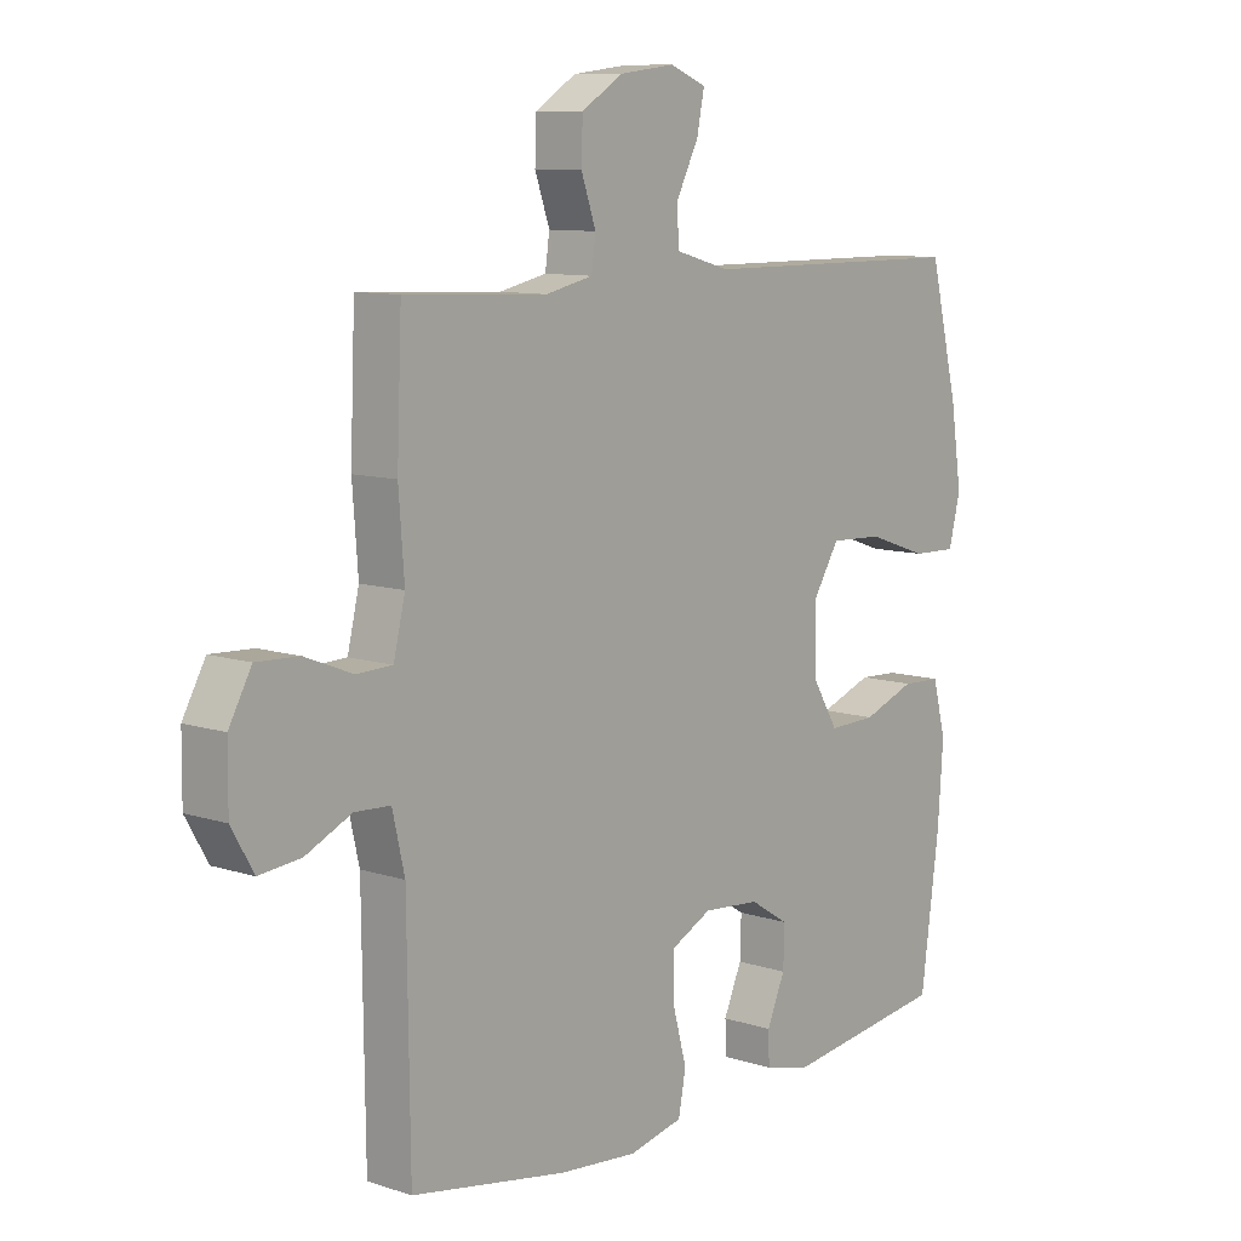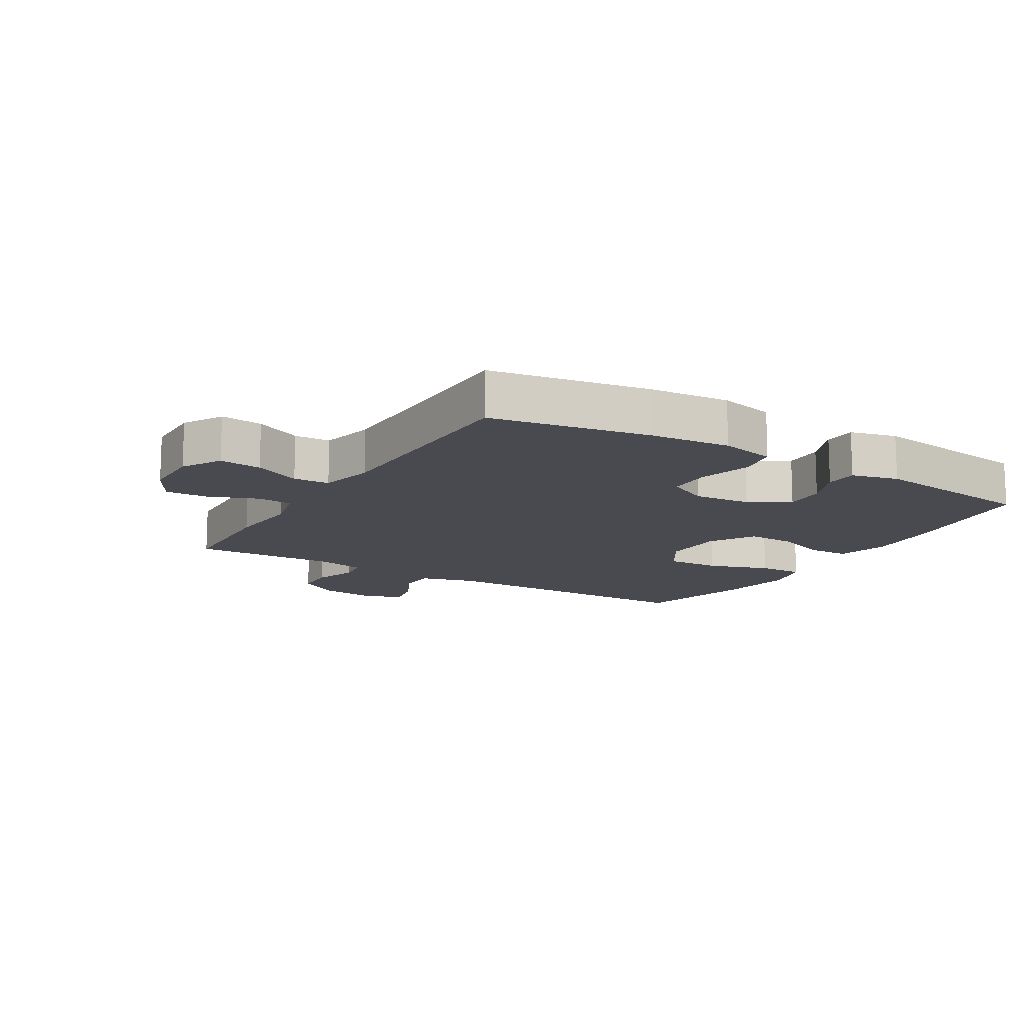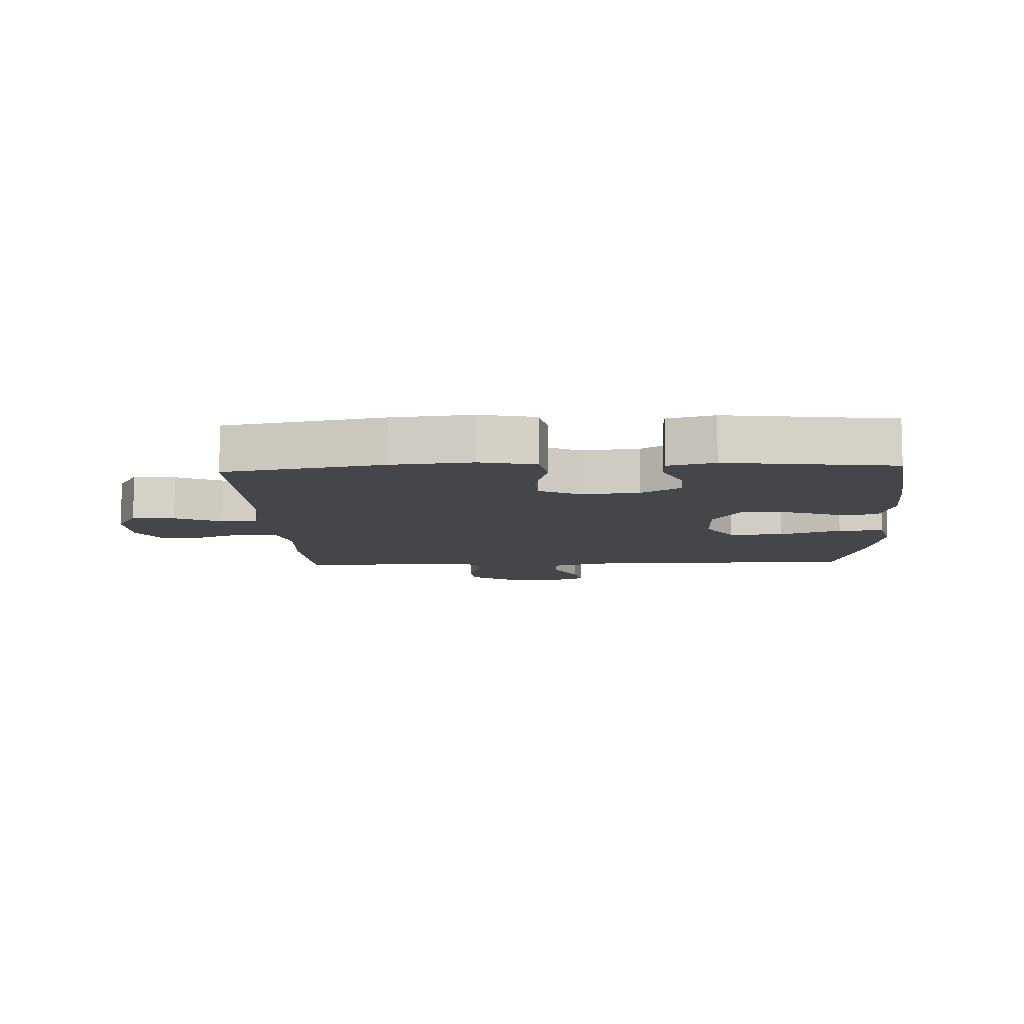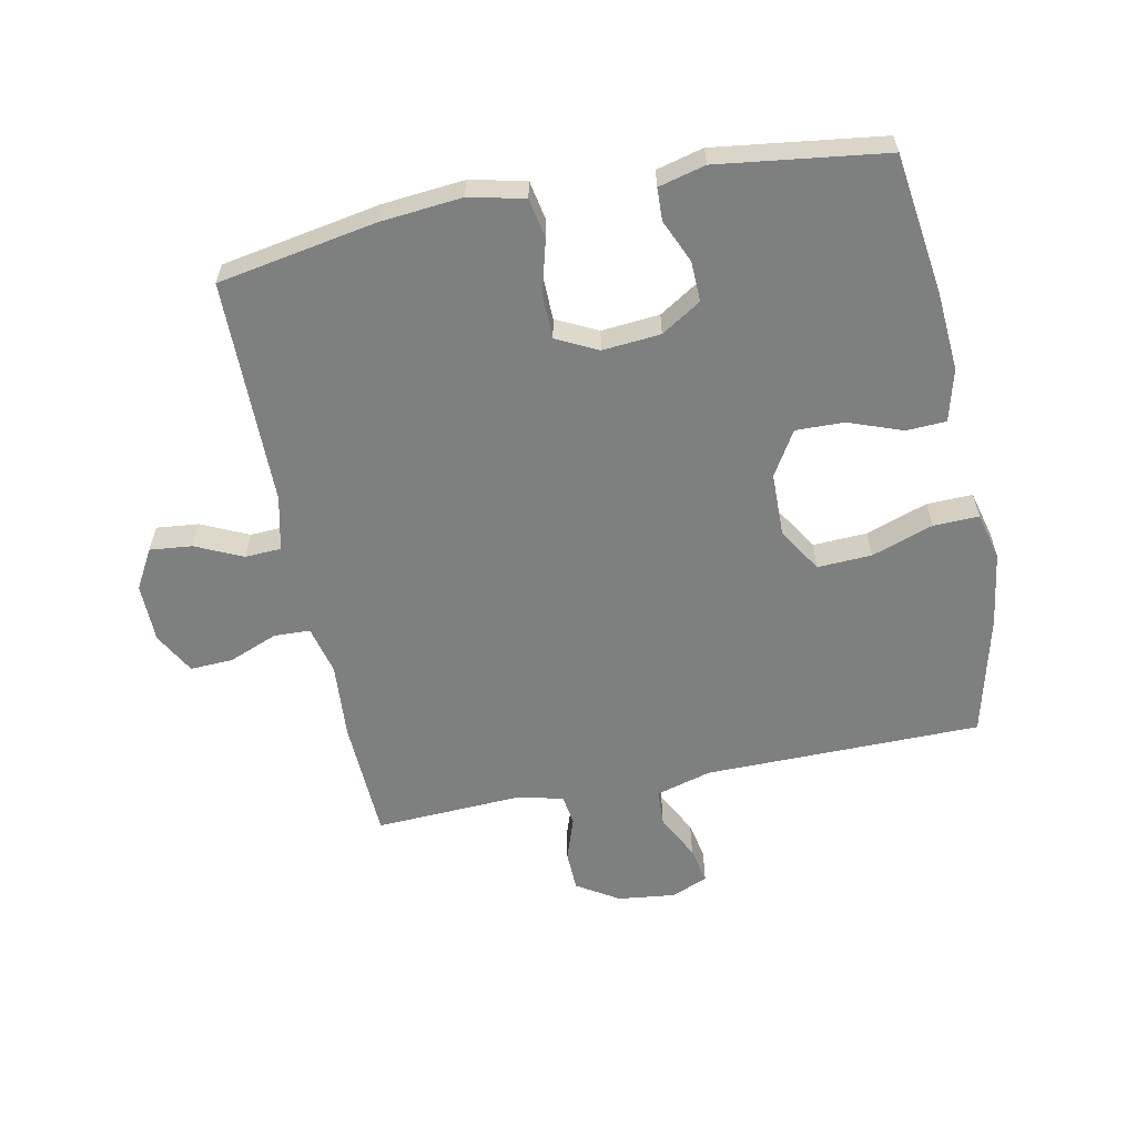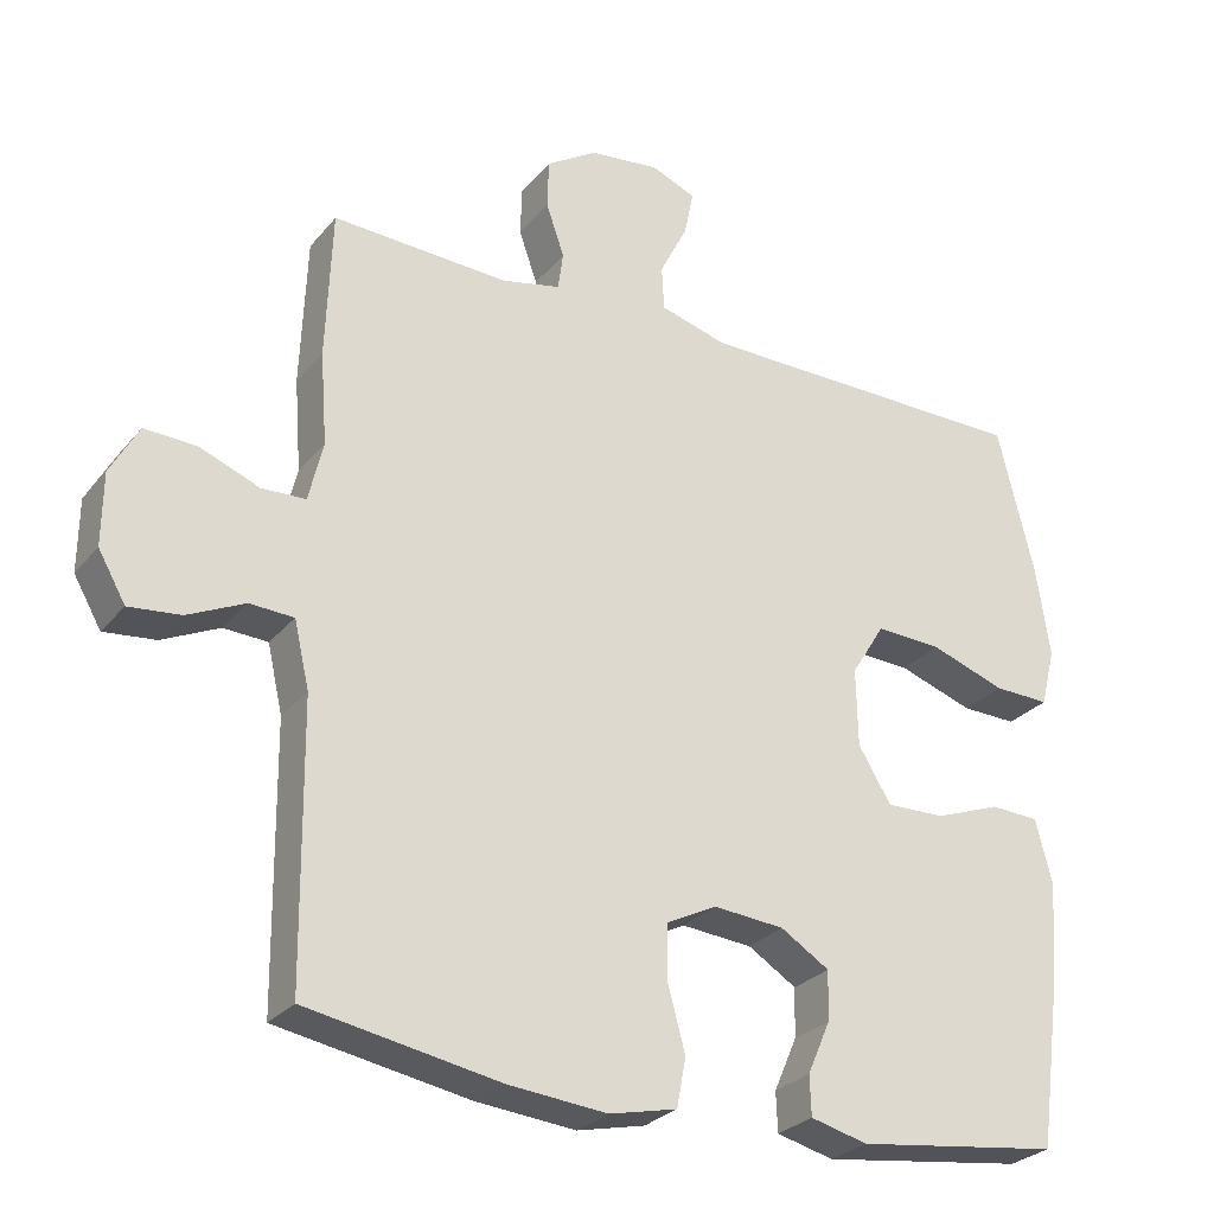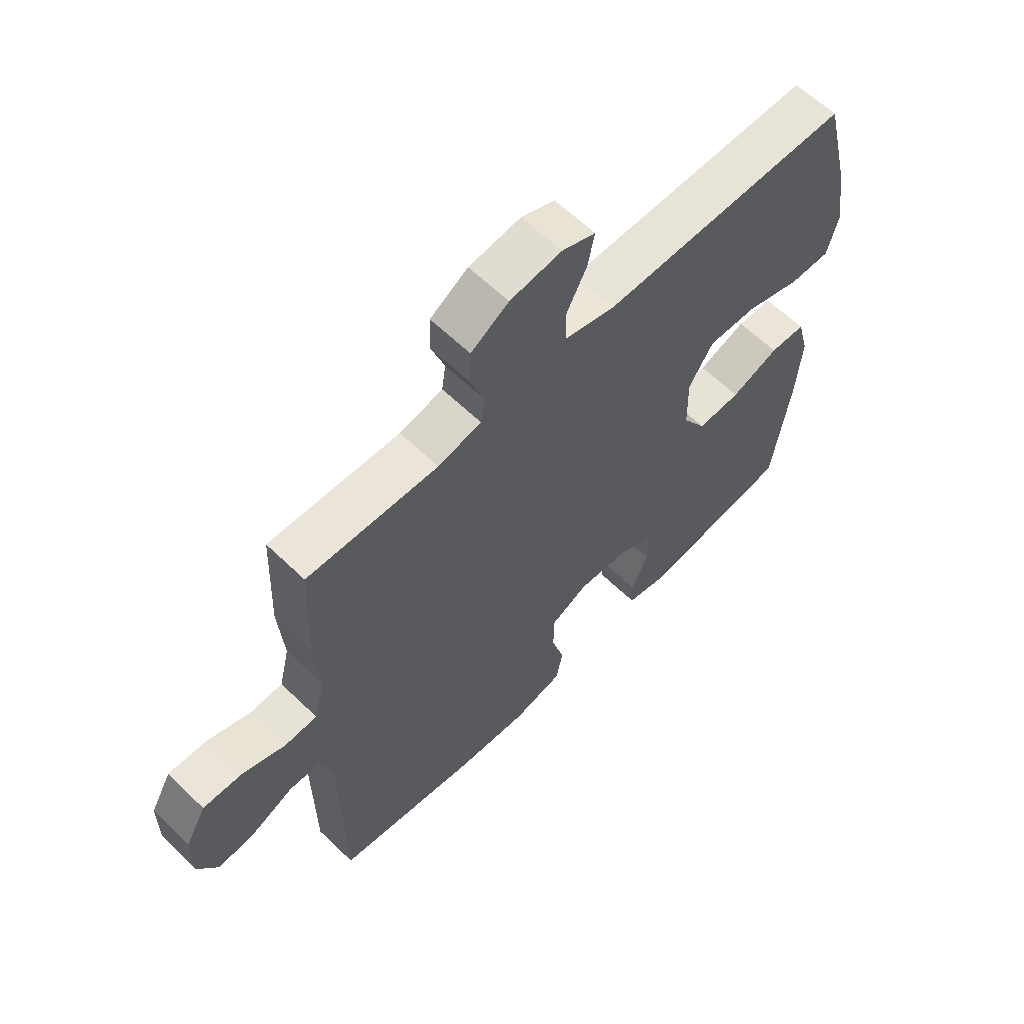
<metadata>
{"format":"obj","ext":"obj","renderer":"f3d","projection":"perspective","resolution":1024,"background":"white","views":[{"elev":9.8,"azim":130.1,"up":"+Z"},{"elev":-13.5,"azim":148.9,"up":"+Y"},{"elev":-9.4,"azim":-177.1,"up":"+Y"},{"elev":-59.6,"azim":-168.5,"up":"+Y"},{"elev":-27.5,"azim":149.2,"up":"+Z"},{"elev":61.9,"azim":134.4,"up":"+Z"}]}
</metadata>
<code>
v 0.5 0.07 0.5
v 0.508 0.07 0.304
v 0.499 0.07 0.183
v 0.518 0.07 0.104
v 0.576 0.07 0.102
v 0.654 0.07 0.133
v 0.723 0.07 0.136
v 0.76 0.07 0.069
v 0.761 0.07 -0.026
v 0.725 0.07 -0.089
v 0.657 0.07 -0.082
v 0.582 0.07 -0.047
v 0.524 0.07 -0.05
v 0.504 0.07 -0.137
v 0.5 0.07 -0.5
v 0.246 0.07 -0.545
v 0.116 0.07 -0.557
v 0.027 0.07 -0.537
v 0.015 0.07 -0.473
v 0.038 0.07 -0.388
v 0.037 0.07 -0.316
v -0.029 0.07 -0.283
v -0.122 0.07 -0.291
v -0.186 0.07 -0.331
v -0.184 0.07 -0.396
v -0.154 0.07 -0.465
v -0.156 0.07 -0.517
v -0.231 0.07 -0.536
v -0.5 0.07 -0.5
v -0.53 0.07 -0.276
v -0.539 0.07 -0.148
v -0.517 0.07 -0.064
v -0.453 0.07 -0.061
v -0.367 0.07 -0.093
v -0.289 0.07 -0.095
v -0.246 0.07 -0.024
v -0.244 0.07 0.078
v -0.288 0.07 0.149
v -0.375 0.07 0.145
v -0.474 0.07 0.111
v -0.547 0.07 0.109
v -0.566 0.07 0.185
v -0.548 0.07 0.305
v -0.5 0.07 0.5
v -0.056 0.07 0.503
v 0.033 0.07 0.528
v 0.036 0.07 0.586
v -0.001 0.07 0.659
v -0.013 0.07 0.719
v 0.046 0.07 0.743
v 0.138 0.07 0.732
v 0.205 0.07 0.69
v 0.207 0.07 0.625
v 0.183 0.07 0.556
v 0.19 0.07 0.506
v 0.267 0.07 0.489
v 0.5 0 0.5
v 0.508 0 0.304
v 0.499 0 0.183
v 0.518 0 0.104
v 0.576 0 0.102
v 0.654 0 0.133
v 0.723 0 0.136
v 0.76 0 0.069
v 0.761 0 -0.026
v 0.725 0 -0.089
v 0.657 0 -0.082
v 0.582 0 -0.047
v 0.524 0 -0.05
v 0.504 0 -0.137
v 0.5 0 -0.5
v 0.246 0 -0.545
v 0.116 0 -0.557
v 0.027 0 -0.537
v 0.015 0 -0.473
v 0.038 0 -0.388
v 0.037 0 -0.316
v -0.029 0 -0.283
v -0.122 0 -0.291
v -0.186 0 -0.331
v -0.184 0 -0.396
v -0.154 0 -0.465
v -0.156 0 -0.517
v -0.231 0 -0.536
v -0.5 0 -0.5
v -0.53 0 -0.276
v -0.539 0 -0.148
v -0.517 0 -0.064
v -0.453 0 -0.061
v -0.367 0 -0.093
v -0.289 0 -0.095
v -0.246 0 -0.024
v -0.244 0 0.078
v -0.288 0 0.149
v -0.375 0 0.145
v -0.474 0 0.111
v -0.547 0 0.109
v -0.566 0 0.185
v -0.548 0 0.305
v -0.5 0 0.5
v -0.056 0 0.503
v 0.033 0 0.528
v 0.036 0 0.586
v -0.001 0 0.659
v -0.013 0 0.719
v 0.046 0 0.743
v 0.138 0 0.732
v 0.205 0 0.69
v 0.207 0 0.625
v 0.183 0 0.556
v 0.19 0 0.506
v 0.267 0 0.489
f 51 52 53 54
f 51 54 55
f 50 51 55
f 47 48 49 50
f 46 47 50 55
f 45 46 55 56
f 43 44 45 56
f 39 40 41 42
f 38 39 42 43
f 31 32 33 34
f 31 34 35
f 30 31 35
f 29 30 35
f 28 29 35 36
f 25 26 27 28
f 24 25 28 36
f 17 18 19 20
f 17 20 21
f 14 15 16 17
f 13 14 17 21
f 9 10 11 12
f 9 12 13
f 8 9 13
f 5 6 7 8
f 4 5 8 13
f 3 4 13 21
f 38 43 56 1
f 23 24 36 37
f 22 23 37
f 3 21 22 37
f 3 37 38
f 1 2 3 38
f 110 109 108 107
f 111 110 107
f 111 107 106
f 106 105 104 103
f 111 106 103 102
f 112 111 102 101
f 112 101 100 99
f 98 97 96 95
f 99 98 95 94
f 90 89 88 87
f 91 90 87
f 91 87 86
f 91 86 85
f 92 91 85 84
f 84 83 82 81
f 92 84 81 80
f 76 75 74 73
f 77 76 73
f 73 72 71 70
f 77 73 70 69
f 68 67 66 65
f 69 68 65
f 69 65 64
f 64 63 62 61
f 69 64 61 60
f 77 69 60 59
f 57 112 99 94
f 93 92 80 79
f 93 79 78
f 93 78 77 59
f 94 93 59
f 94 59 58 57
f 1 57 58 2
f 2 58 59 3
f 3 59 60 4
f 4 60 61 5
f 5 61 62 6
f 6 62 63 7
f 7 63 64 8
f 8 64 65 9
f 9 65 66 10
f 10 66 67 11
f 11 67 68 12
f 12 68 69 13
f 13 69 70 14
f 14 70 71 15
f 15 71 72 16
f 16 72 73 17
f 17 73 74 18
f 18 74 75 19
f 19 75 76 20
f 20 76 77 21
f 21 77 78 22
f 22 78 79 23
f 23 79 80 24
f 24 80 81 25
f 25 81 82 26
f 26 82 83 27
f 27 83 84 28
f 28 84 85 29
f 29 85 86 30
f 30 86 87 31
f 31 87 88 32
f 32 88 89 33
f 33 89 90 34
f 34 90 91 35
f 35 91 92 36
f 36 92 93 37
f 37 93 94 38
f 38 94 95 39
f 39 95 96 40
f 40 96 97 41
f 41 97 98 42
f 42 98 99 43
f 43 99 100 44
f 44 100 101 45
f 45 101 102 46
f 46 102 103 47
f 47 103 104 48
f 48 104 105 49
f 49 105 106 50
f 50 106 107 51
f 51 107 108 52
f 52 108 109 53
f 53 109 110 54
f 54 110 111 55
f 55 111 112 56
f 56 112 57 1

</code>
